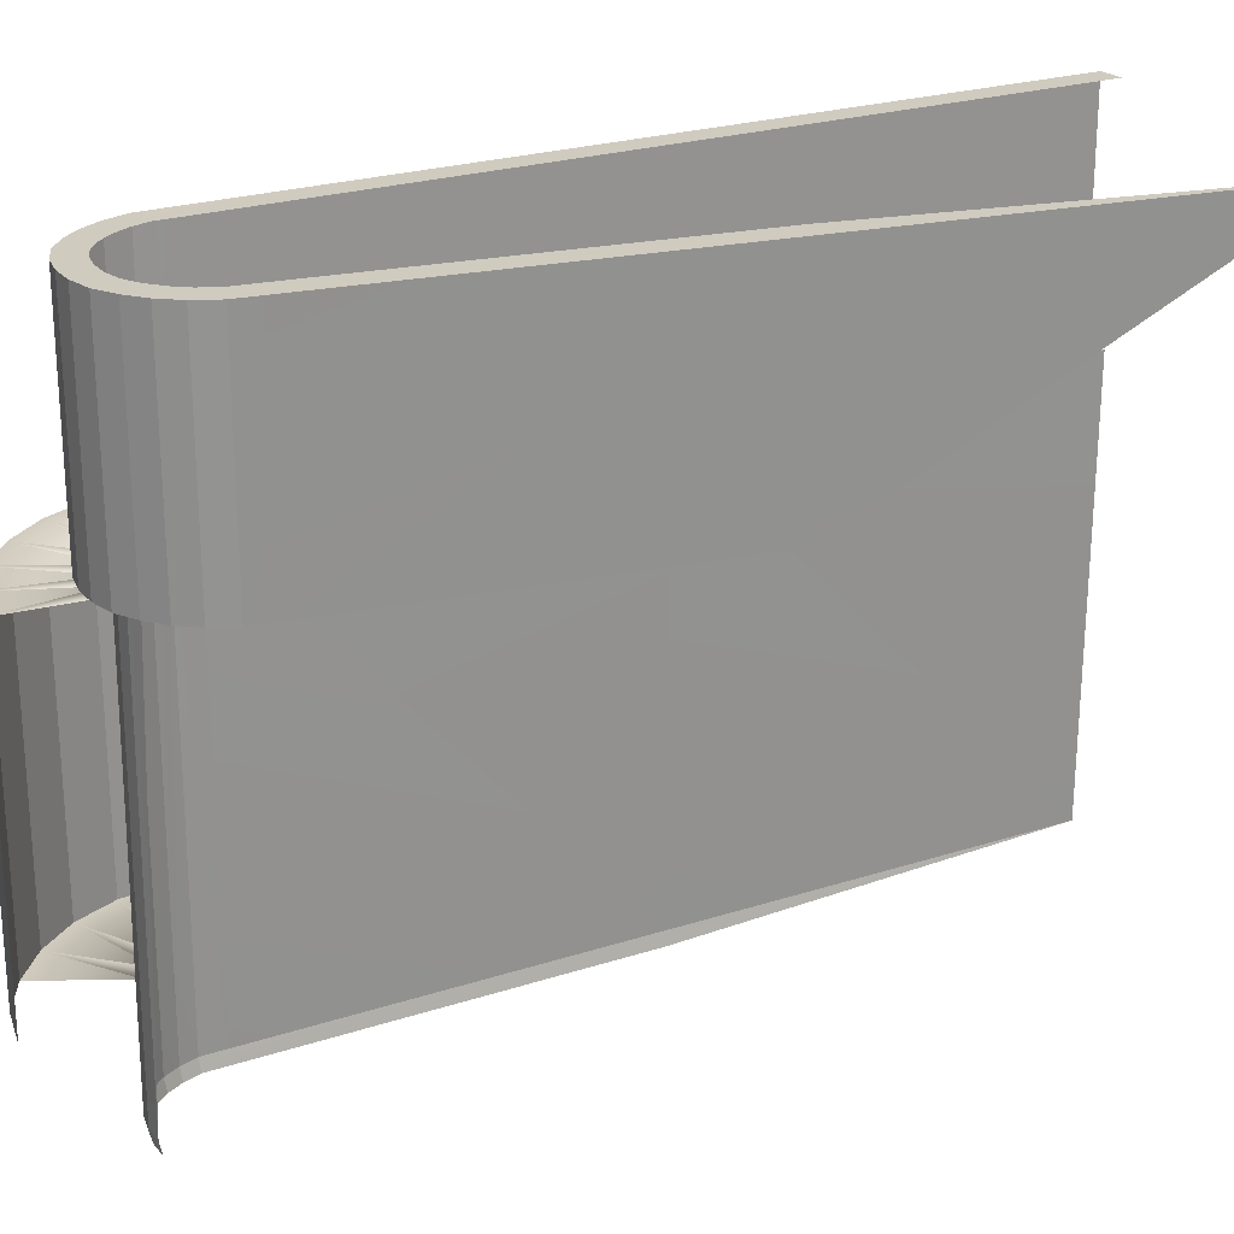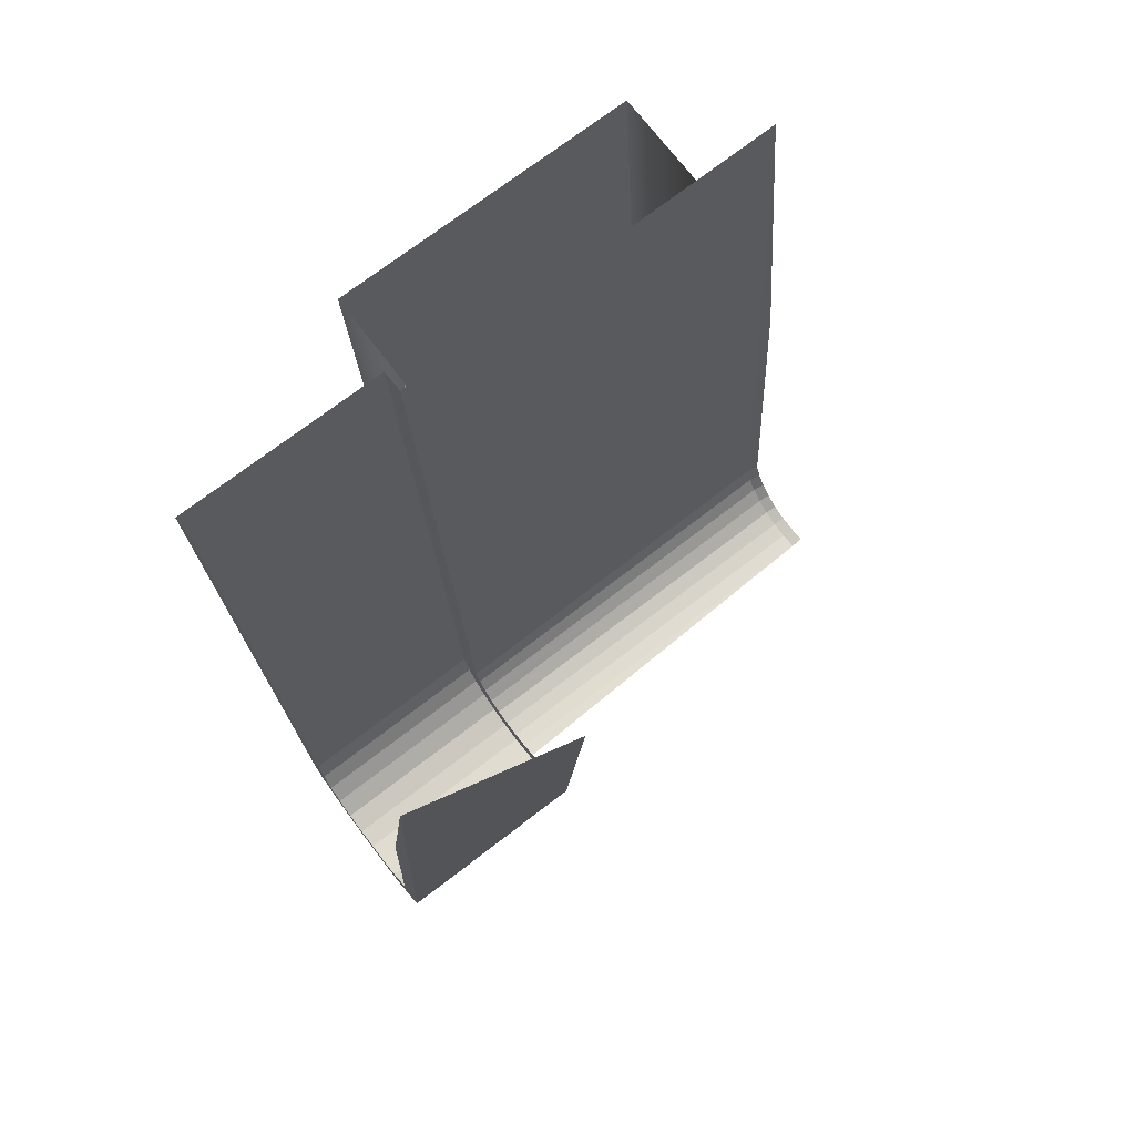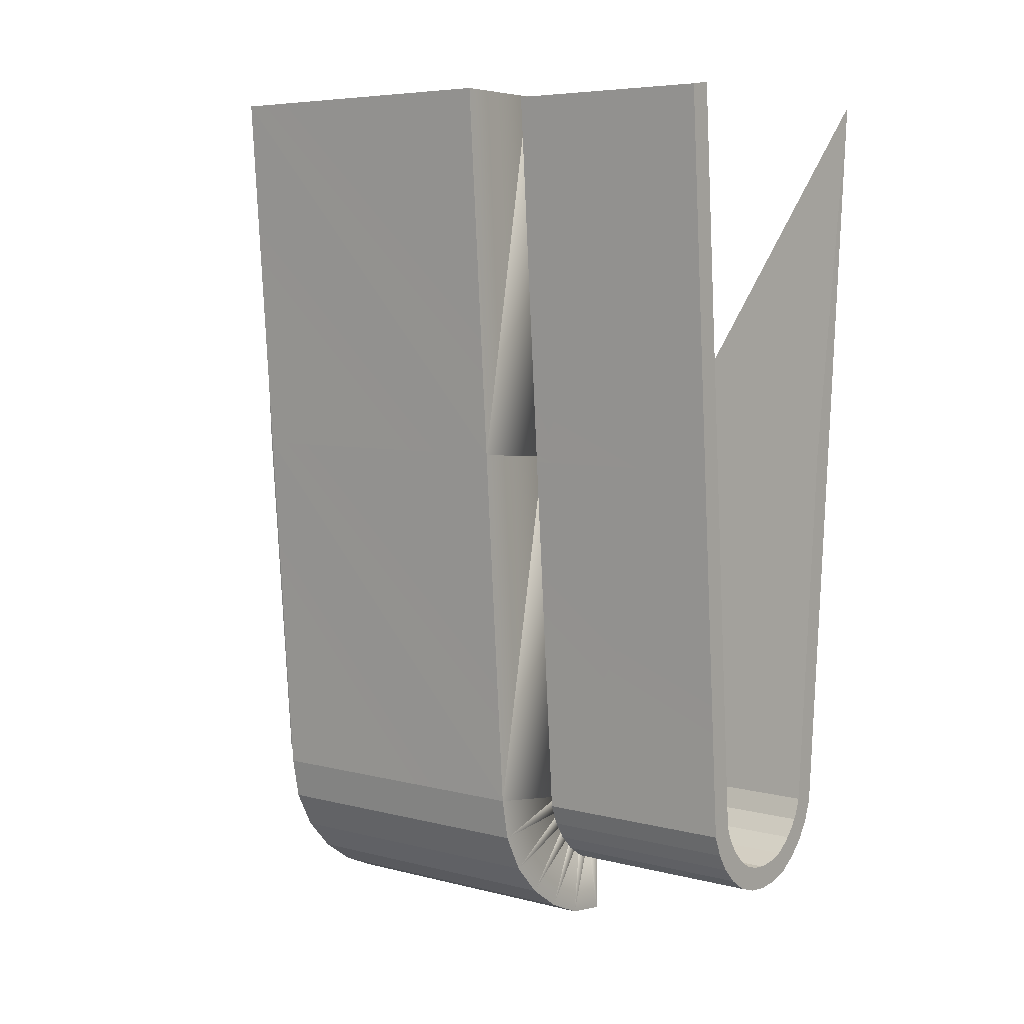
<metadata>
{"format":"obj","ext":"obj","renderer":"f3d","projection":"perspective","resolution":1024,"background":"white","views":[{"elev":23.7,"azim":65.5,"up":"+Z"},{"elev":72.6,"azim":52.5,"up":"+Y"},{"elev":6.0,"azim":-52.3,"up":"+Y"}]}
</metadata>
<code>
o LM_D_a01_RFlipU
v -9.496 -66.56 -11.18
v -16.09 -66.51 -11.18
v -14.24 -92.07 -11.18
v -7.547 -92.61 -17.23
v -7.361 -92.58 -18.08
v -9.463 -66.54 -17.23
v -7.585 -92.59 -11.18
v -9.496 -66.56 -11.18
v -14.24 -92.07 -11.18
v -7.547 -92.61 -17.23
v -9.463 -66.54 -17.23
v -7.352 -92.58 10.56
v -9.463 -66.54 -17.23
v -9.269 -66.51 10.54
v -7.352 -92.58 10.56
v -16.09 -66.51 -11.18
v -16.09 -66.51 10.04
v -14.24 -92.07 10.04
v -14.24 -92.07 -11.18
v -16.09 -66.51 -11.18
v -14.24 -92.07 10.04
v -5.558 -117.1 -18.08
v -7.361 -92.58 -18.08
v -7.547 -92.61 -17.23
v -16.09 -66.51 10.04
v -9.496 -66.56 10.04
v -14.24 -92.07 10.04
v -9.269 -66.51 10.54
v -10.88 -66.75 10.54
v -7.352 -92.58 10.56
v -7.585 -92.59 -11.18
v -14.24 -92.07 -11.18
v -12.39 -117.6 -11.18
v -5.745 -117.1 -17.23
v -5.558 -117.1 -18.08
v -7.547 -92.61 -17.23
v -10.88 -66.75 10.54
v -10.88 -66.75 25.04
v -8.97 -92.88 10.56
v -9.496 -66.56 10.04
v -7.585 -92.59 10.04
v -14.24 -92.07 10.04
v -10.88 -66.75 10.54
v -8.97 -92.88 10.56
v -7.352 -92.58 10.56
v -5.674 -118.6 -11.18
v -7.585 -92.59 -11.18
v -12.39 -117.6 -11.18
v -5.446 -118.6 -18.08
v -5.558 -117.1 -18.08
v -5.745 -117.1 -17.23
v -5.631 -118.7 -17.23
v -5.446 -118.6 -18.08
v -5.745 -117.1 -17.23
v -10.88 -66.75 25.04
v -9.269 -66.51 25.04
v -7.352 -92.58 25.04
v -5.745 -117.1 -17.23
v -7.547 -92.61 -17.23
v -5.548 -117.1 10.58
v -5.446 -118.6 -18.08
v -5.631 -118.7 -17.23
v -5.176 -119.8 -17.23
v -5.009 -119.7 -18.08
v -5.446 -118.6 -18.08
v -5.176 -119.8 -17.23
v 8.399 -92.94 10.56
v 8.399 -92.94 25.04
v 10.49 -66.75 25.04
v -7.547 -92.61 -17.23
v -7.352 -92.58 10.56
v -5.548 -117.1 10.58
v -4.382 -120.7 -18.08
v -5.009 -119.7 -18.08
v -5.176 -119.8 -17.23
v -4.53 -120.8 -17.23
v -4.382 -120.7 -18.08
v -5.176 -119.8 -17.23
v -3.574 -121.5 -18.08
v -4.382 -120.7 -18.08
v -3.695 -121.6 -17.23
v -4.382 -120.7 -18.08
v -4.53 -120.8 -17.23
v -3.695 -121.6 -17.23
v -2.618 -122.1 -18.08
v -3.574 -121.5 -18.08
v -3.695 -121.6 -17.23
v 0.7689 -122.5 -18.08
v -0.3782 -122.6 -18.08
v -0.3782 -122.8 -17.23
v -0.3782 -122.6 -18.08
v -1.526 -122.5 -18.08
v -0.3782 -122.8 -17.23
v -1.526 -122.5 -18.08
v -2.618 -122.1 -18.08
v -1.565 -122.7 -17.23
v -2.702 -122.3 -17.23
v -2.618 -122.1 -18.08
v -3.695 -121.6 -17.23
v 0.806 -122.7 -17.23
v 0.7689 -122.5 -18.08
v -0.3782 -122.8 -17.23
v -2.618 -122.1 -18.08
v -2.702 -122.3 -17.23
v -1.565 -122.7 -17.23
v -1.526 -122.5 -18.08
v -1.565 -122.7 -17.23
v -0.3782 -122.8 -17.23
v -14.24 -92.07 -11.18
v -14.24 -92.07 10.04
v -12.39 -117.6 10.04
v -10.88 -66.75 25.04
v -8.97 -92.88 25.04
v -8.97 -92.88 10.56
v -12.39 -117.6 -11.18
v -14.24 -92.07 -11.18
v -12.39 -117.6 10.04
v 10.49 -66.75 25.04
v 8.399 -92.94 25.04
v 6.779 -92.64 25.04
v -5.674 -118.6 -11.18
v -12.39 -117.6 -11.18
v -11.83 -120.5 -11.18
v -5.228 -119.8 -11.18
v -5.674 -118.6 -11.18
v -11.83 -120.5 -11.18
v -8.97 -92.88 25.04
v -10.88 -66.75 25.04
v -7.352 -92.58 25.04
v -5.444 -118.6 10.58
v -5.631 -118.7 -17.23
v -5.745 -117.1 -17.23
v -4.578 -120.8 -11.18
v -5.228 -119.8 -11.18
v -10.47 -123.1 -11.18
v -5.228 -119.8 -11.18
v -11.83 -120.5 -11.18
v -10.47 -123.1 -11.18
v -5.176 -119.8 -17.23
v -5.631 -118.7 -17.23
v -5.444 -118.6 10.58
v -3.731 -121.6 -11.18
v -4.578 -120.8 -11.18
v -8.466 -125.3 -11.18
v -7.352 -92.58 10.56
v -8.97 -92.88 10.56
v -5.548 -117.1 10.58
v -14.24 -92.07 10.04
v -7.585 -92.59 10.04
v -12.39 -117.6 10.04
v -4.377 -120.7 10.58
v -4.53 -120.8 -17.23
v -5.176 -119.8 -17.23
v -4.578 -120.8 -11.18
v -10.47 -123.1 -11.18
v -4.53 -120.8 -17.23
v -4.377 -120.7 10.58
v -3.695 -121.6 -17.23
v -3.731 -121.6 -11.18
v -8.466 -125.3 -11.18
v -6.042 -127 -11.18
v -2.617 -122.1 10.58
v -2.702 -122.3 -17.23
v -3.695 -121.6 -17.23
v 0.7676 -122.5 10.58
v 0.806 -122.7 -17.23
v -0.3782 -122.8 -17.23
v -2.702 -122.3 -17.23
v -2.617 -122.1 10.58
v -1.565 -122.7 -17.23
v -1.565 -122.7 -17.23
v -1.525 -122.5 10.58
v -0.3782 -122.8 -17.23
v 8.399 -92.94 10.56
v 6.436 -117.5 10.58
v 8.399 -92.94 25.04
v -12.39 -117.6 -11.18
v -12.39 -117.6 10.04
v -11.83 -120.5 -11.18
v -8.97 -92.88 10.56
v -8.97 -92.88 25.04
v -7.169 -117.5 10.58
v 4.813 -117.1 10.58
v 6.436 -117.5 10.58
v 8.399 -92.94 10.56
v -11.83 -120.5 -11.18
v -11.83 -120.5 10.04
v -10.47 -123.1 -11.18
v -5.548 -117.1 10.58
v -5.444 -118.6 10.58
v -5.745 -117.1 -17.23
v -8.97 -92.88 10.56
v -7.169 -117.5 10.58
v -5.548 -117.1 10.58
v -7.585 -92.59 10.04
v -5.674 -118.6 10.04
v -12.39 -117.6 10.04
v -10.47 -123.1 -11.18
v -10.47 -123.1 10.04
v -8.466 -125.3 -11.18
v -5.003 -119.7 10.58
v -5.176 -119.8 -17.23
v -5.444 -118.6 10.58
v -5.003 -119.7 10.58
v -4.377 -120.7 10.58
v -5.176 -119.8 -17.23
v -8.466 -125.3 -11.18
v -8.466 -125.3 10.04
v -6.042 -127 -11.18
v -4.377 -120.7 10.58
v -3.569 -121.5 10.58
v -3.695 -121.6 -17.23
v 0.7676 -122.5 10.58
v 1.864 -122.1 10.58
v 0.806 -122.7 -17.23
v -3.569 -121.5 10.58
v -2.617 -122.1 10.58
v -3.695 -121.6 -17.23
v -0.3782 -122.6 10.58
v 0.7676 -122.5 10.58
v -0.3782 -122.8 -17.23
v -1.525 -122.5 10.58
v -0.3782 -122.6 10.58
v -0.3782 -122.8 -17.23
v -2.617 -122.1 10.58
v -1.525 -122.5 10.58
v -1.565 -122.7 -17.23
v -6.042 -127 -11.18
v -6.042 -127 10.04
v -3.336 -128.2 -11.18
v -12.39 -117.6 10.04
v -11.83 -120.5 10.04
v -3.336 -128.2 -11.18
v -3.336 -128.2 10.04
v -0.4077 -128.6 -11.18
v 6.779 -92.64 25.04
v 8.399 -92.94 25.04
v 4.813 -117.1 25.04
v -8.97 -92.88 25.04
v -7.352 -92.58 25.04
v -5.548 -117.1 25.04
v -10.47 -123.1 10.04
v 6.436 -117.5 10.58
v 4.813 -117.1 10.58
v 4.698 -118.7 10.58
v 6.319 -119 10.58
v 6.436 -117.5 10.58
v 4.698 -118.7 10.58
v 6.436 -117.5 10.58
v 6.436 -117.5 25.04
v 8.399 -92.94 25.04
v 5.751 -120.5 10.58
v 6.319 -119 10.58
v 4.698 -118.7 10.58
v -8.466 -125.3 10.04
v -5.548 -117.1 10.58
v -7.169 -117.5 10.58
v -5.444 -118.6 10.58
v 4.279 -119.7 10.58
v 5.751 -120.5 10.58
v 4.698 -118.7 10.58
v -7.169 -117.5 10.58
v -7.062 -119 10.58
v -5.444 -118.6 10.58
v 4.918 -121.7 10.58
v 5.751 -120.5 10.58
v 4.279 -119.7 10.58
v 3.639 -120.7 10.58
v 4.918 -121.7 10.58
v 4.279 -119.7 10.58
v -8.466 -125.3 10.04
v -6.042 -127 10.04
v -6.042 -127 -11.18
v -11.83 -120.5 10.04
v -12.39 -117.6 10.04
v -5.674 -118.6 10.04
v -8.97 -92.88 25.04
v -7.169 -117.5 25.04
v -7.169 -117.5 10.58
v -5.228 -119.8 10.04
v -11.83 -120.5 10.04
v -5.674 -118.6 10.04
v -7.062 -119 10.58
v -6.474 -120.5 10.58
v -5.444 -118.6 10.58
v -6.474 -120.5 10.58
v -5.003 -119.7 10.58
v -5.444 -118.6 10.58
v -6.042 -127 10.04
v -3.336 -128.2 10.04
v -3.336 -128.2 -11.18
v 3.87 -122.8 10.58
v 4.918 -121.7 10.58
v 3.639 -120.7 10.58
v 2.814 -121.5 10.58
v 3.87 -122.8 10.58
v 3.639 -120.7 10.58
v -3.336 -128.2 10.04
v -0.4077 -128.6 10.04
v -0.4077 -128.6 -11.18
v -5.003 -119.7 10.58
v -4.377 -120.7 10.58
v 2.814 -121.5 10.58
v 1.864 -122.1 10.58
v 6.436 -117.5 25.04
v 6.436 -117.5 10.58
v 6.319 -119 10.58
v -4.578 -120.8 10.04
v -10.47 -123.1 10.04
v -5.228 -119.8 10.04
v -5.674 -121.7 10.58
v -4.377 -120.7 10.58
v -10.47 -123.1 10.04
v -5.228 -119.8 10.04
v -4.636 -122.8 10.58
v -3.569 -121.5 10.58
v -4.377 -120.7 10.58
v 2.585 -123.6 10.58
v 3.87 -122.8 10.58
v 1.864 -122.1 10.58
v 8.399 -92.94 25.04
v 6.436 -117.5 25.04
v 4.813 -117.1 25.04
v -5.674 -121.7 10.58
v -4.636 -122.8 10.58
v -4.377 -120.7 10.58
v 0.7676 -122.5 10.58
v 1.093 -124.1 10.58
v 1.864 -122.1 10.58
v -3.569 -121.5 10.58
v -2.617 -122.1 10.58
v 1.093 -124.1 10.58
v 2.585 -123.6 10.58
v 1.864 -122.1 10.58
v -3.731 -121.6 10.04
v -8.466 -125.3 10.04
v -4.578 -120.8 10.04
v -0.3782 -122.6 10.58
v -0.3781 -124.2 10.58
v 0.7676 -122.5 10.58
v -0.3782 -122.6 10.58
v -1.525 -122.5 10.58
v -1.86 -124.1 10.58
v -1.525 -122.5 10.58
v -2.617 -122.1 10.58
v -4.636 -122.8 10.58
v -3.346 -123.6 10.58
v -2.617 -122.1 10.58
v -0.3781 -124.2 10.58
v 1.093 -124.1 10.58
v 0.7676 -122.5 10.58
v -3.346 -123.6 10.58
v -1.86 -124.1 10.58
v -2.617 -122.1 10.58
v 5.751 -120.5 10.58
v 5.751 -120.5 25.04
v 6.319 -119 10.58
v -1.86 -124.1 10.58
v -0.3781 -124.2 10.58
v -1.525 -122.5 10.58
v -2.73 -122.3 10.04
v -6.042 -127 10.04
v -3.731 -121.6 10.04
v -8.466 -125.3 10.04
v -10.47 -123.1 10.04
v -4.578 -120.8 10.04
v -7.169 -117.5 10.58
v -7.169 -117.5 25.04
v -7.062 -119 10.58
v -1.585 -122.7 10.04
v -0.3792 -122.8 10.04
v -0.4077 -128.6 10.04
v -1.585 -122.7 10.04
v -3.336 -128.2 10.04
v -2.73 -122.3 10.04
v -7.169 -117.5 25.04
v -8.97 -92.88 25.04
v -5.548 -117.1 25.04
v -6.042 -127 10.04
v -8.466 -125.3 10.04
v -3.731 -121.6 10.04
v 4.918 -121.7 10.58
v 4.918 -121.7 25.04
v 5.751 -120.5 10.58
v -7.062 -119 10.58
v -7.062 -119 25.04
v -6.474 -120.5 10.58
v -3.336 -128.2 10.04
v -6.042 -127 10.04
v -2.73 -122.3 10.04
v -3.336 -128.2 10.04
v -1.585 -122.7 10.04
v -0.4077 -128.6 10.04
v 3.87 -122.8 10.58
v 3.87 -122.8 25.04
v 4.918 -121.7 10.58
v -6.474 -120.5 10.58
v -6.474 -120.5 25.04
v -5.674 -121.7 10.58
v 6.319 -119 25.04
v 6.436 -117.5 25.04
v 6.319 -119 10.58
v 2.585 -123.6 10.58
v 2.585 -123.6 25.04
v 3.87 -122.8 10.58
v -5.674 -121.7 10.58
v -5.674 -121.7 25.04
v -4.636 -122.8 10.58
v 5.751 -120.5 25.04
v 6.319 -119 25.04
v 6.319 -119 10.58
v 1.093 -124.1 10.58
v 1.093 -124.1 25.04
v 2.585 -123.6 10.58
v -4.636 -122.8 10.58
v -4.636 -122.8 25.04
v -3.346 -123.6 10.58
v 1.093 -124.1 25.04
v 1.093 -124.1 10.58
v -0.3781 -124.2 10.58
v -3.346 -123.6 10.58
v -3.346 -123.6 25.04
v -1.86 -124.1 10.58
v -1.86 -124.1 10.58
v -1.86 -124.1 25.04
v -0.3781 -124.2 10.58
v -7.169 -117.5 25.04
v -7.062 -119 25.04
v -7.062 -119 10.58
v 4.918 -121.7 25.04
v 5.751 -120.5 25.04
v 5.751 -120.5 10.58
v -7.062 -119 25.04
v -6.474 -120.5 25.04
v -6.474 -120.5 10.58
v 3.87 -122.8 25.04
v 4.918 -121.7 25.04
v 4.918 -121.7 10.58
v 4.813 -117.1 25.04
v 6.436 -117.5 25.04
v 4.698 -118.7 25.04
v 6.436 -117.5 25.04
v 6.319 -119 25.04
v -6.474 -120.5 25.04
v -5.674 -121.7 25.04
v -5.674 -121.7 10.58
v 2.585 -123.6 25.04
v 3.87 -122.8 25.04
v 3.87 -122.8 10.58
v 6.319 -119 25.04
v 5.751 -120.5 25.04
v 4.698 -118.7 25.04
v -5.674 -121.7 25.04
v -4.636 -122.8 25.04
v -4.636 -122.8 10.58
v 1.093 -124.1 25.04
v 2.585 -123.6 25.04
v 2.585 -123.6 10.58
v -7.169 -117.5 25.04
v -5.548 -117.1 25.04
v -5.444 -118.6 25.04
v 5.751 -120.5 25.04
v 4.279 -119.7 25.04
v -4.636 -122.8 25.04
v -3.346 -123.6 25.04
v -3.346 -123.6 10.58
v -0.3781 -124.2 25.04
v 1.093 -124.1 25.04
v -0.3781 -124.2 10.58
v -7.062 -119 25.04
v -7.169 -117.5 25.04
v -5.444 -118.6 25.04
v -3.346 -123.6 25.04
v -1.86 -124.1 25.04
v -1.86 -124.1 10.58
v -1.86 -124.1 25.04
v -0.3781 -124.2 25.04
v -0.3781 -124.2 10.58
v 4.918 -121.7 25.04
v 4.918 -121.7 25.04
v 3.639 -120.7 25.04
v 4.279 -119.7 25.04
v -6.474 -120.5 25.04
v -7.062 -119 25.04
v -5.444 -118.6 25.04
v -5.003 -119.7 25.04
v 3.87 -122.8 25.04
v 3.639 -120.7 25.04
v 3.87 -122.8 25.04
v 2.814 -121.5 25.04
v 3.639 -120.7 25.04
v -6.474 -120.5 25.04
v -5.003 -119.7 25.04
v -4.377 -120.7 25.04
v 2.814 -121.5 25.04
v 1.864 -122.1 25.04
v -5.674 -121.7 25.04
v -4.377 -120.7 25.04
v -3.569 -121.5 25.04
v -4.636 -122.8 25.04
v -4.377 -120.7 25.04
v 2.585 -123.6 25.04
v -4.636 -122.8 25.04
v -5.674 -121.7 25.04
v -4.377 -120.7 25.04
v 1.093 -124.1 25.04
v 0.7676 -122.5 25.04
v -4.636 -122.8 25.04
v -3.569 -121.5 25.04
v -2.617 -122.1 25.04
v -0.3781 -124.2 25.04
v -0.3782 -122.6 25.04
v 0.7676 -122.5 25.04
v -0.3782 -122.6 25.04
v -0.3781 -124.2 25.04
v -1.525 -122.5 25.04
v -1.525 -122.5 25.04
v -1.86 -124.1 25.04
v -2.617 -122.1 25.04
v -3.346 -123.6 25.04
v -4.636 -122.8 25.04
v -2.617 -122.1 25.04
v 1.093 -124.1 25.04
v -0.3781 -124.2 25.04
v 0.7676 -122.5 25.04
v -1.86 -124.1 25.04
v -3.346 -123.6 25.04
v -2.617 -122.1 25.04
v -0.3781 -124.2 25.04
v -1.86 -124.1 25.04
v -1.525 -122.5 25.04
f 3 2 1
f 6 5 4
f 9 8 7
f 12 11 10
f 15 14 13
f 18 17 16
f 21 20 19
f 24 23 22
f 27 26 25
f 30 29 28
f 33 32 31
f 36 35 34
f 39 38 37
f 42 41 40
f 45 44 43
f 48 47 46
f 51 50 49
f 54 53 52
f 57 56 55
f 60 59 58
f 63 62 61
f 66 65 64
f 69 68 67
f 72 71 70
f 75 74 73
f 78 77 76
f 81 80 79
f 84 83 82
f 87 86 85
f 90 89 88
f 93 92 91
f 96 95 94
f 99 98 97
f 102 101 100
f 105 104 103
f 108 107 106
f 111 110 109
f 114 113 112
f 117 116 115
f 120 119 118
f 123 122 121
f 126 125 124
f 129 128 127
f 132 131 130
f 135 134 133
f 138 137 136
f 141 140 139
f 144 143 142
f 147 146 145
f 150 149 148
f 153 152 151
f 144 155 154
f 158 157 156
f 161 160 159
f 164 163 162
f 167 166 165
f 170 169 168
f 173 172 171
f 176 175 174
f 179 178 177
f 182 181 180
f 185 184 183
f 188 187 186
f 191 190 189
f 194 193 192
f 197 196 195
f 200 199 198
f 203 202 201
f 206 205 204
f 209 208 207
f 212 211 210
f 215 214 213
f 218 217 216
f 221 220 219
f 224 223 222
f 227 226 225
f 230 229 228
f 179 232 231
f 235 234 233
f 238 237 236
f 241 240 239
f 188 242 187
f 245 244 243
f 248 247 246
f 251 250 249
f 254 253 252
f 200 255 199
f 258 257 256
f 261 260 259
f 264 263 262
f 267 266 265
f 270 269 268
f 273 272 271
f 276 275 274
f 279 278 277
f 282 281 280
f 285 284 283
f 288 287 286
f 291 290 289
f 294 293 292
f 297 296 295
f 300 299 298
f 302 284 301
f 304 303 292
f 307 306 305
f 310 309 308
f 312 311 284
f 314 274 313
f 317 316 315
f 320 319 318
f 323 322 321
f 326 325 324
f 329 328 327
f 331 315 330
f 334 333 332
f 337 336 335
f 340 339 338
f 342 341 339
f 345 344 343
f 348 347 346
f 351 350 349
f 354 353 352
f 357 356 355
f 360 359 358
f 363 362 361
f 366 365 364
f 369 368 367
f 372 371 370
f 375 374 373
f 378 377 376
f 381 380 379
f 384 383 382
f 387 386 385
f 390 389 388
f 393 392 391
f 396 395 394
f 399 398 397
f 402 401 400
f 405 404 403
f 408 407 406
f 411 410 409
f 414 413 412
f 417 416 415
f 420 419 418
f 423 422 421
f 426 425 424
f 429 428 427
f 432 431 430
f 435 434 433
f 438 437 436
f 441 440 439
f 441 443 442
f 446 445 444
f 449 448 447
f 452 451 450
f 455 454 453
f 458 457 456
f 461 460 459
f 441 463 462
f 466 465 464
f 469 468 467
f 472 471 470
f 475 474 473
f 478 477 476
f 463 479 462
f 482 481 480
f 485 484 483
f 485 483 486
f 488 487 479
f 491 490 489
f 494 493 492
f 496 487 495
f 498 483 497
f 501 500 499
f 496 502 487
f 505 504 503
f 496 507 506
f 510 509 508
f 496 506 502
f 513 512 511
f 516 515 514
f 519 518 517
f 522 521 520
f 525 524 523
f 528 527 526
f 531 530 529

</code>
